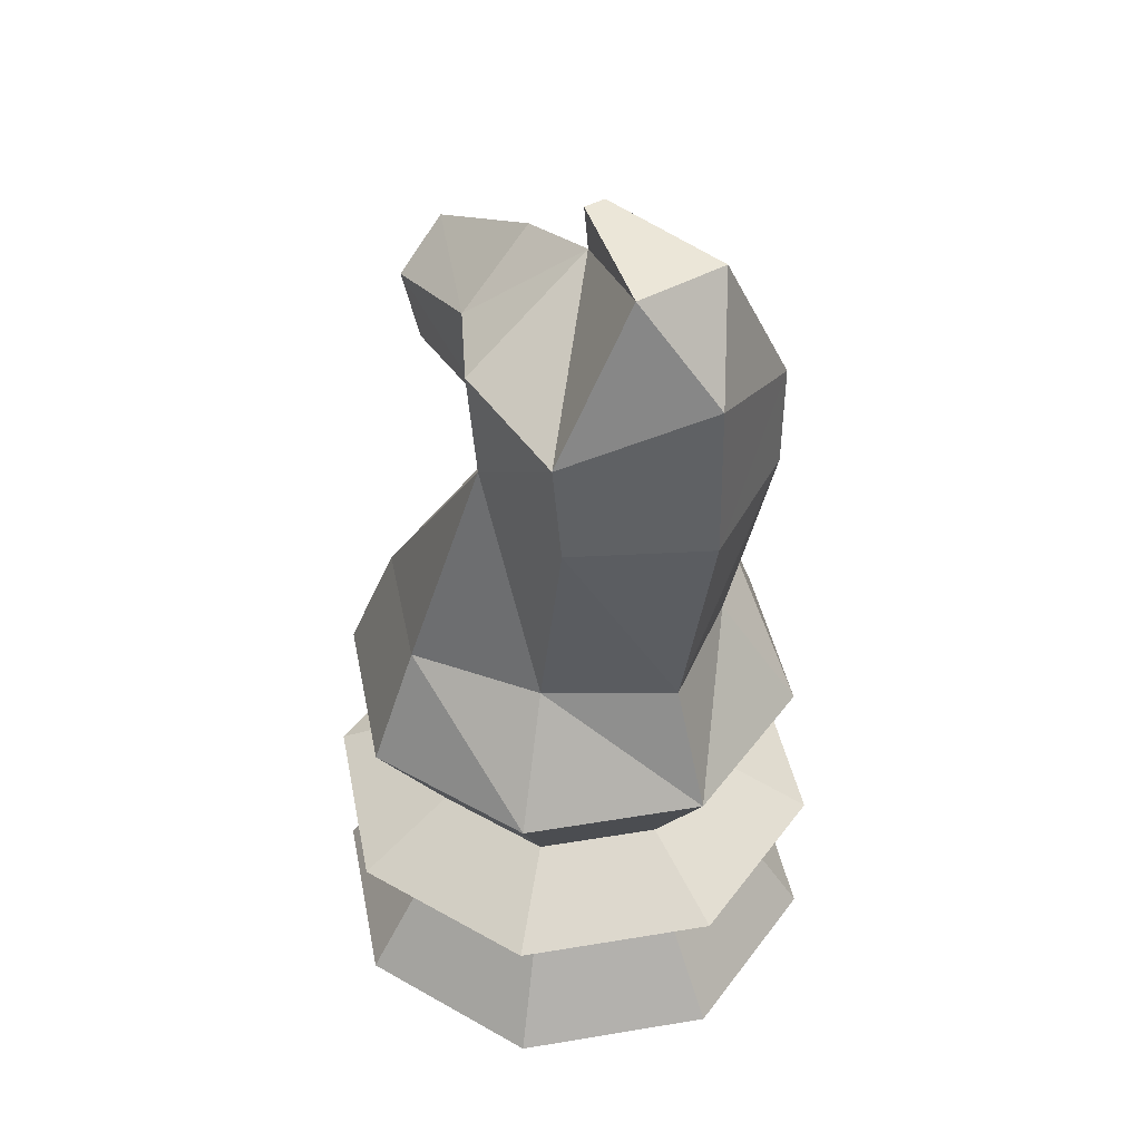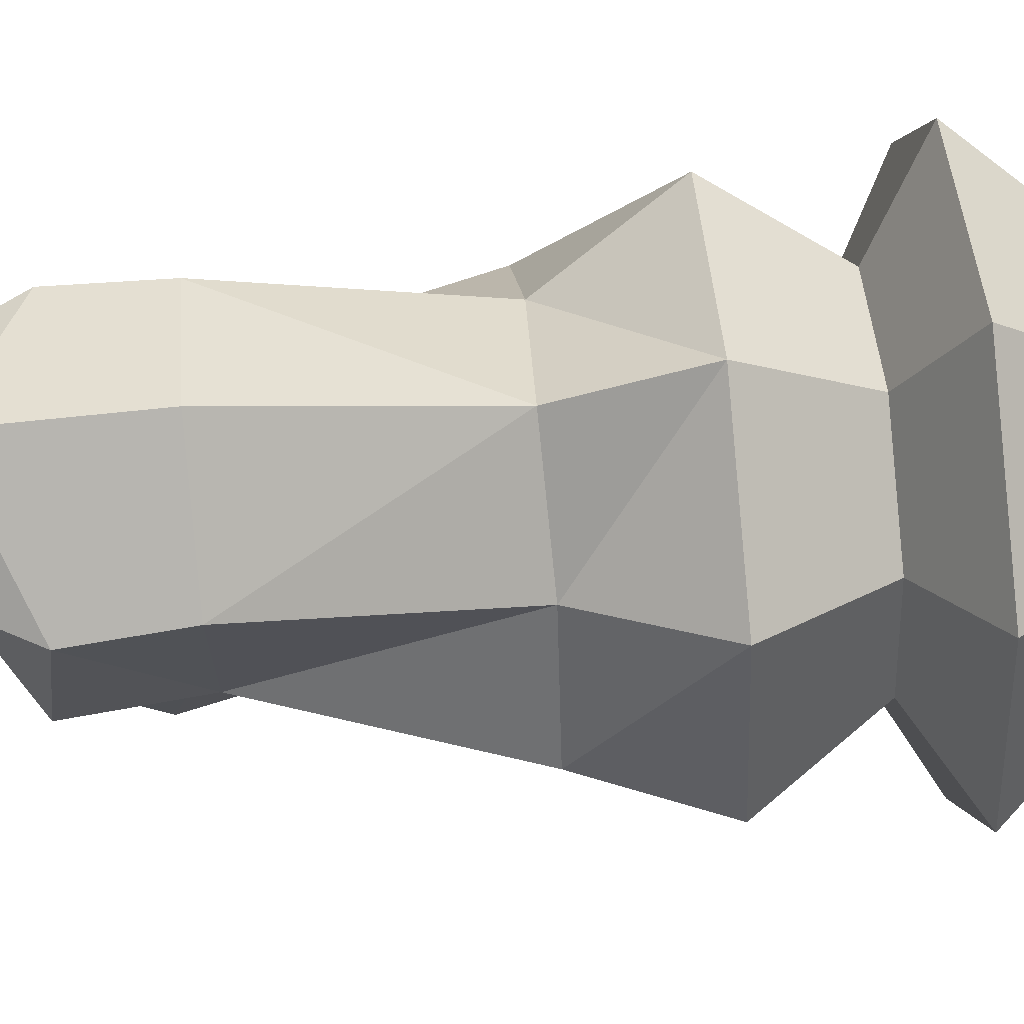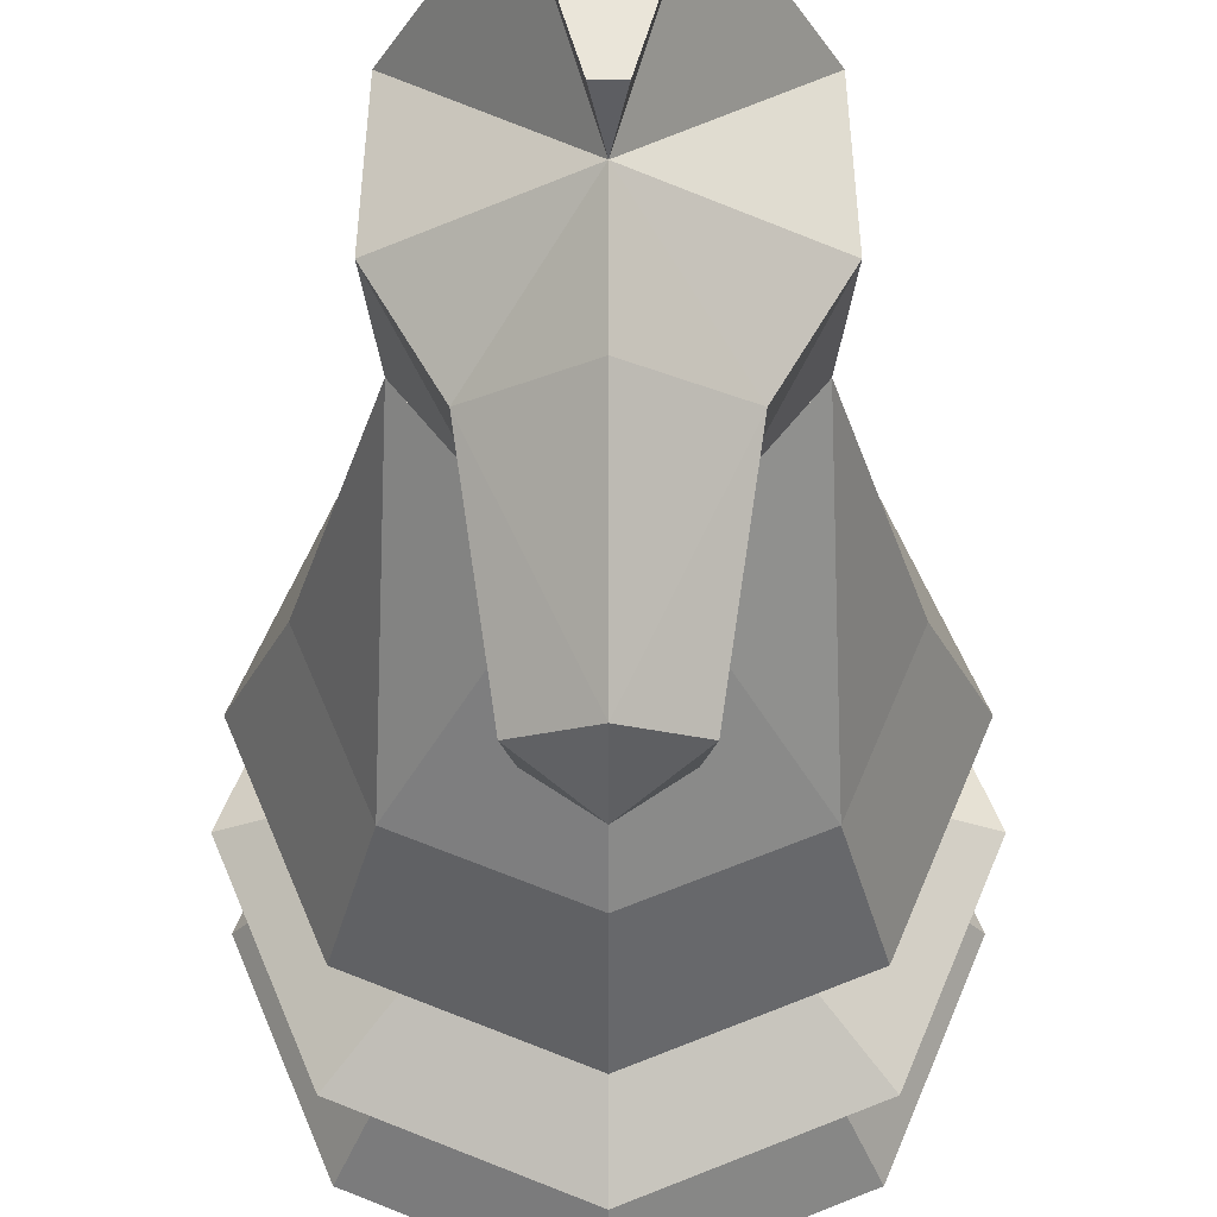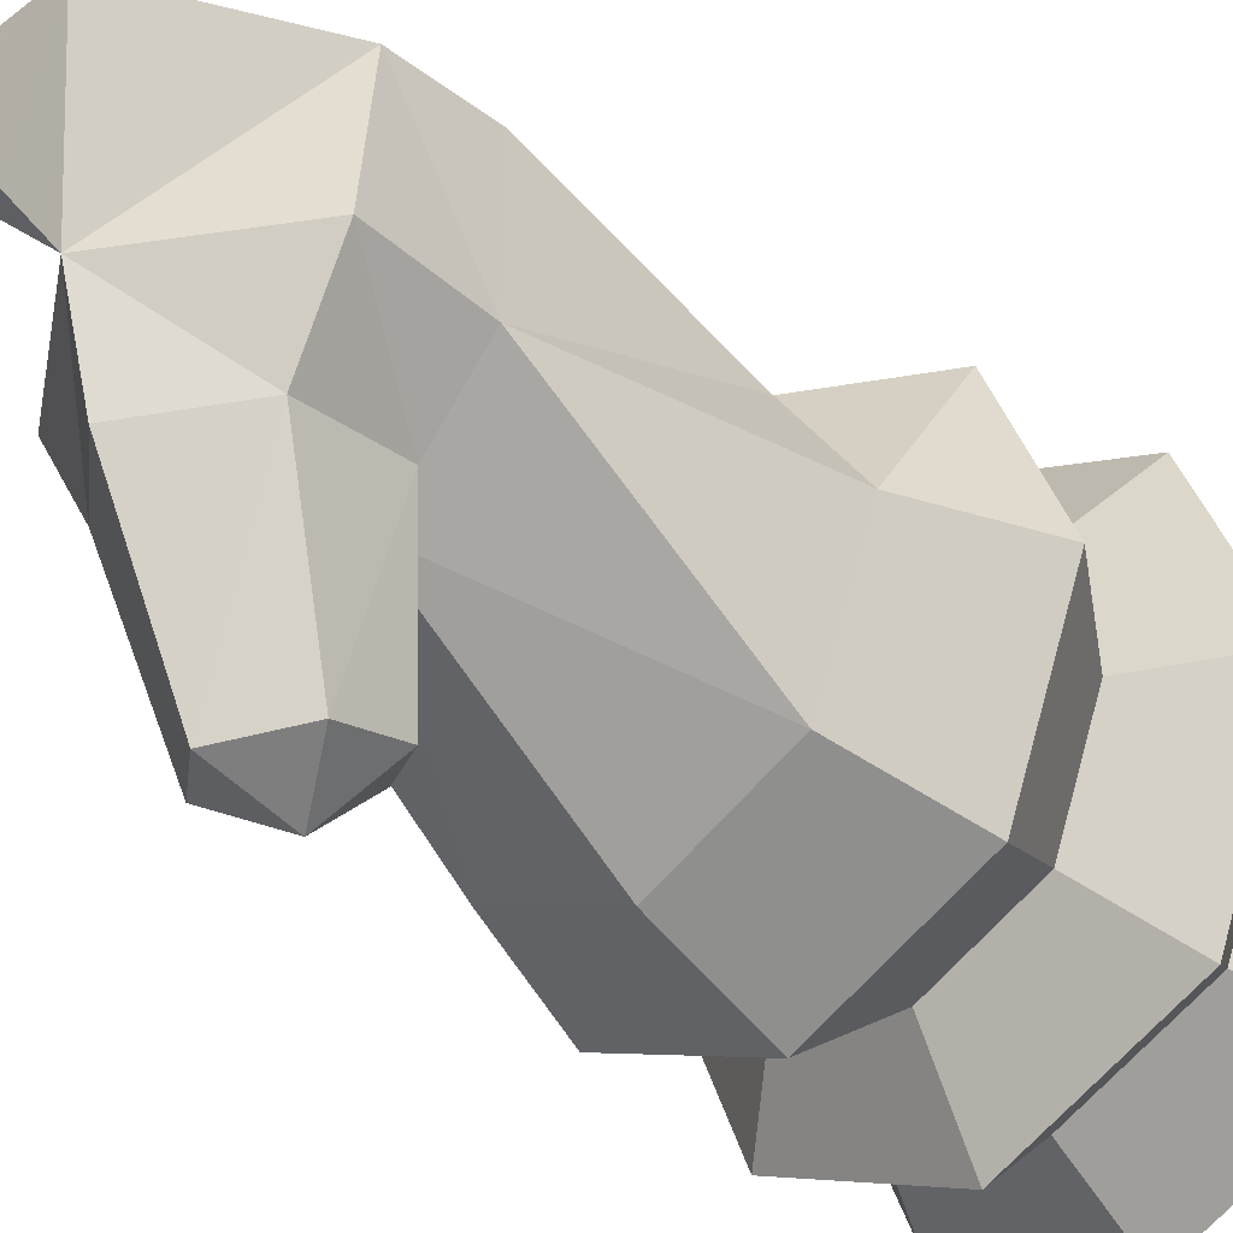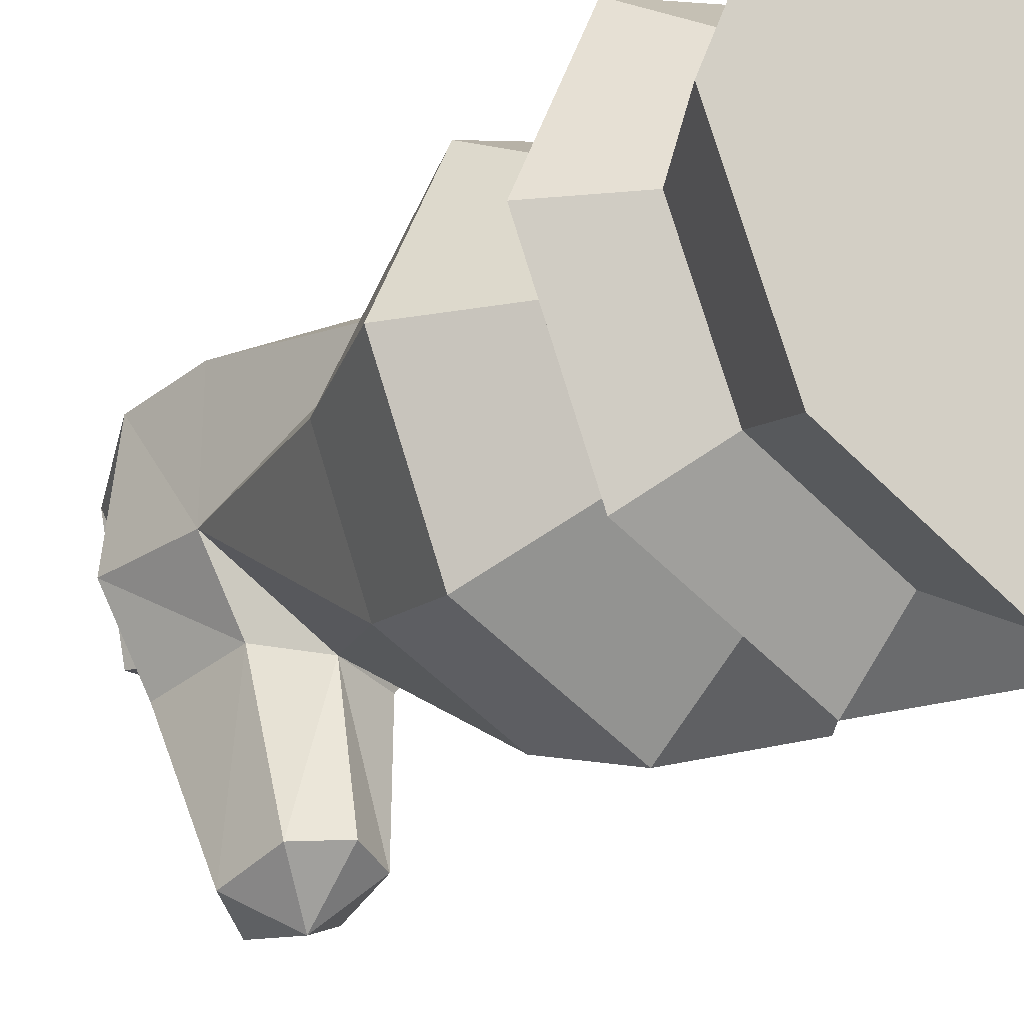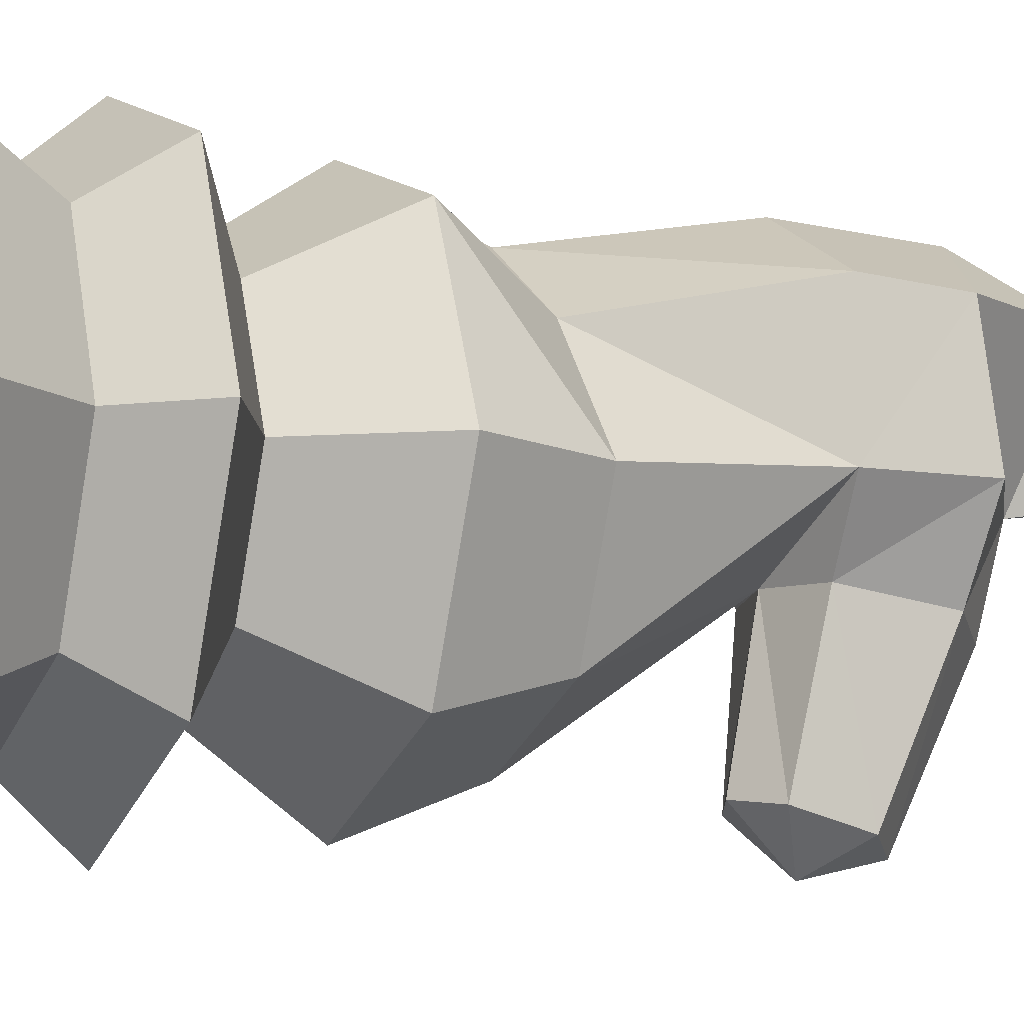
<metadata>
{"format":"obj","ext":"obj","renderer":"f3d","projection":"perspective","resolution":1024,"background":"white","views":[{"elev":42.9,"azim":-33.7,"up":"+Y"},{"elev":69.2,"azim":-95.4,"up":"+Z"},{"elev":-29.0,"azim":180.0,"up":"+Z"},{"elev":-35.2,"azim":-134.9,"up":"+Z"},{"elev":-27.4,"azim":-40.3,"up":"+Z"},{"elev":-10.7,"azim":64.3,"up":"+Z"}]}
</metadata>
<code>
o Circle.002
v 0.0495 0 0.05204
v 0.07 0 0.002544
v 0.0495 0 -0.04695
v 0.0495 0.04349 0.05204
v 0.07 0.04349 0.002544
v 0.0495 0.04349 -0.04695
v 0.03781 0.025 -0.03526
v 0.05347 0.025 0.002544
v 0.03781 0.025 0.04035
v 0.03034 0.05826 0.03288
v 0.0429 0.05826 0.002544
v 0.03034 0.05826 -0.02779
v 0.04515 0.08812 -0.04261
v 0.06385 0.08812 0.002544
v 0.04515 0.08812 0.0477
v 0.02957 0.1196 0.03277
v 0.05077 0.1205 0.002544
v 0.0359 0.1205 -0.03336
v 0.03535 0.2116 0.01012
v 0.03268 0.1809 0.04782
v 0.03268 0.1809 0.01008
v 0.02172 0.2105 -0.0135
v 0.01851 0.1832 -0.009336
v 0.01493 0.1945 -0.05647
v 0.01274 0.1763 -0.05131
v 0.01271 0.2477 0.04776
v 0.03422 0.2071 0.04615
v -0.0495 0 0.05204
v -0.07 0 0.002544
v -0.0495 0 -0.04695
v -0.0495 0.04349 0.05204
v -0.07 0.04349 0.002544
v -0.0495 0.04349 -0.04695
v -0.03781 0.025 -0.03526
v -0.05347 0.025 0.002544
v -0.03781 0.025 0.04035
v -0.03034 0.05826 0.03288
v -0.0429 0.05826 0.002544
v -0.03034 0.05826 -0.02779
v -0.04515 0.08812 -0.04261
v -0.06385 0.08812 0.002544
v -0.04515 0.08812 0.0477
v 0 0 -0.06746
v 0 0 0.07254
v 0 0.04349 -0.06746
v 0 0.04349 0.07254
v 0 0.025 0.05601
v 0 0.025 -0.05092
v 0 0.05826 -0.04036
v 0 0.05826 0.04544
v 0 0.08812 -0.06131
v 0 0.08812 0.0664
v 0 0.1205 0.05332
v -0.02957 0.1196 0.03277
v -0.05077 0.1205 0.002544
v -0.0359 0.1205 -0.03336
v 0 0.1205 -0.04823
v 0 0.2352 0.01012
v -0.00296 0.2496 0.01268
v 0 0.1779 -0.008316
v 0 0.2277 -0.01612
v -0.03535 0.2116 0.01012
v 0 0.1809 0.0667
v -0.03268 0.1809 0.04782
v -0.03268 0.1809 0.01008
v -0.02172 0.2105 -0.0135
v -0.01851 0.1832 -0.009336
v 0 0.2059 -0.0597
v 0 0.1701 -0.04954
v -0.01493 0.1945 -0.05647
v -0.01274 0.1763 -0.05131
v 0 0.1852 -0.06454
v -0.01271 0.2477 0.04776
v -0.03422 0.2071 0.04615
v 0 0.2223 0.06559
v 0 0.2477 0.04777
v 0.00296 0.2496 0.01268
f 7 5 8
f 9 46 47
f 48 6 7
f 9 5 4
f 2 9 1
f 43 7 3
f 1 47 44
f 3 8 2
f 45 12 6
f 5 10 4
f 5 12 11
f 4 50 46
f 49 13 12
f 10 52 50
f 11 13 14
f 11 15 10
f 43 2 1
f 13 17 14
f 52 16 53
f 51 18 13
f 15 17 16
f 58 22 19
f 19 23 21
f 60 18 57
f 21 17 18
f 17 21 16
f 20 53 16
f 60 21 18
f 20 63 53
f 21 20 16
f 60 23 21
f 60 25 23
f 22 68 24
f 23 24 25
f 25 69 72
f 24 68 72
f 25 24 72
f 21 27 20
f 19 27 58
f 26 58 27
f 27 75 26
f 75 76 26
f 63 27 75
f 32 34 35
f 46 36 47
f 33 48 34
f 36 32 35
f 36 29 28
f 34 43 30
f 47 28 44
f 35 30 29
f 39 45 33
f 31 38 32
f 38 33 32
f 50 31 46
f 39 51 49
f 52 37 50
f 38 40 39
f 37 41 38
f 28 30 43
f 55 40 41
f 52 54 42
f 56 51 40
f 42 55 41
f 66 58 62
f 67 62 65
f 60 57 56
f 65 56 55
f 55 54 65
f 64 54 53
f 60 56 65
f 64 53 63
f 65 54 64
f 60 65 67
f 71 60 67
f 66 68 61
f 67 70 66
f 71 72 69
f 70 72 68
f 71 72 70
f 74 65 64
f 62 58 74
f 73 74 58
f 74 73 75
f 75 73 76
f 63 74 64
f 59 73 58
f 73 59 76
f 76 77 26
f 77 76 59
f 26 77 58
f 59 58 77
f 7 6 5
f 9 4 46
f 48 45 6
f 9 8 5
f 2 8 9
f 43 48 7
f 1 9 47
f 3 7 8
f 45 49 12
f 5 11 10
f 5 6 12
f 4 10 50
f 49 51 13
f 10 15 52
f 11 12 13
f 11 14 15
f 1 44 43
f 43 3 2
f 13 18 17
f 52 15 16
f 51 57 18
f 15 14 17
f 58 61 22
f 19 22 23
f 60 69 25
f 22 61 68
f 23 22 24
f 21 19 27
f 63 20 27
f 32 33 34
f 46 31 36
f 33 45 48
f 36 31 32
f 36 35 29
f 34 48 43
f 47 36 28
f 35 34 30
f 39 49 45
f 31 37 38
f 38 39 33
f 50 37 31
f 39 40 51
f 52 42 37
f 38 41 40
f 37 42 41
f 43 44 28
f 28 29 30
f 55 56 40
f 52 53 54
f 56 57 51
f 42 54 55
f 66 61 58
f 67 66 62
f 71 69 60
f 66 70 68
f 67 71 70
f 74 62 65
f 63 75 74

</code>
